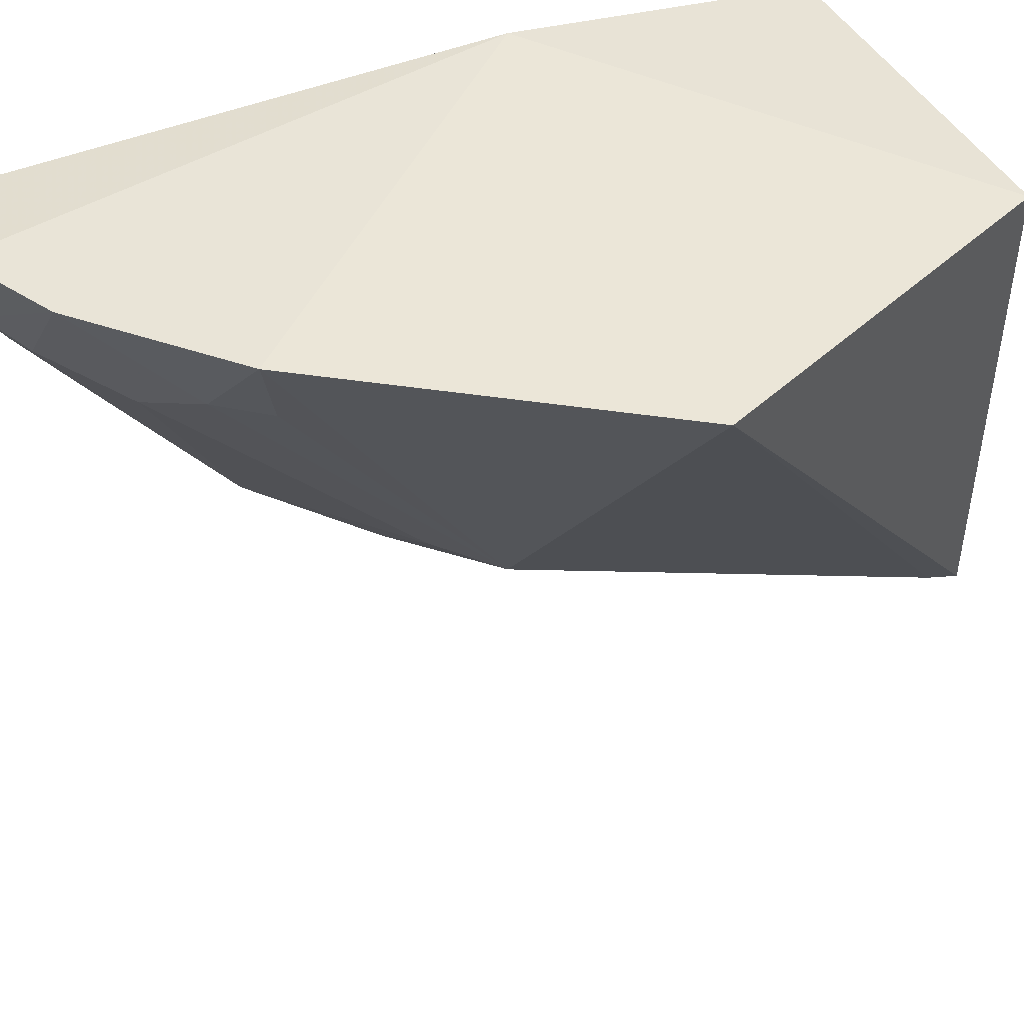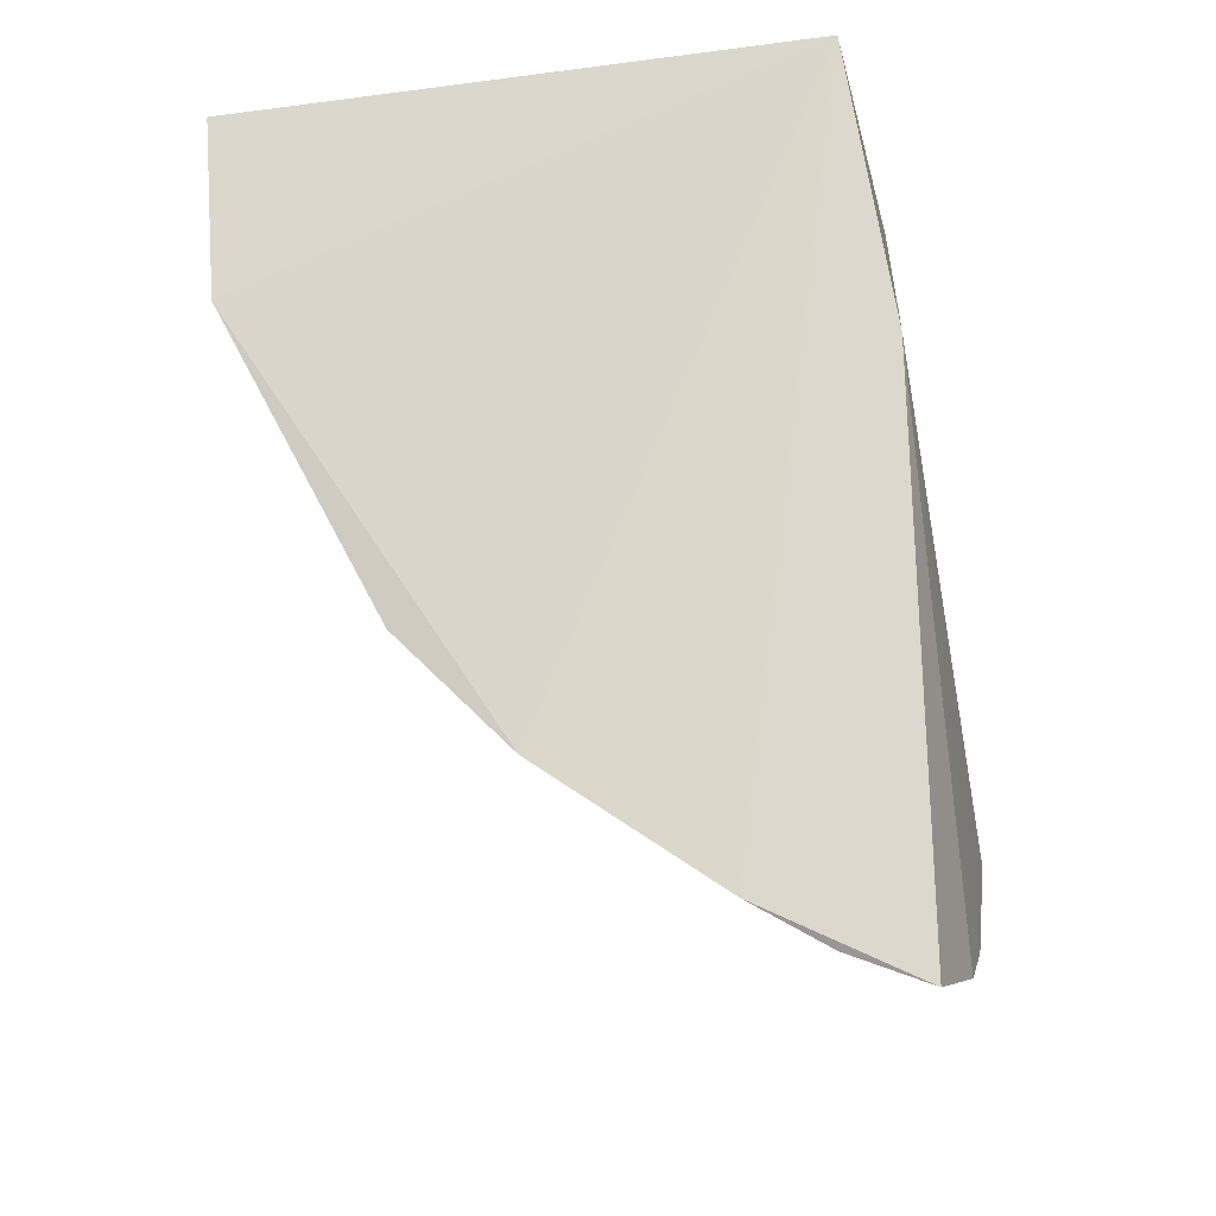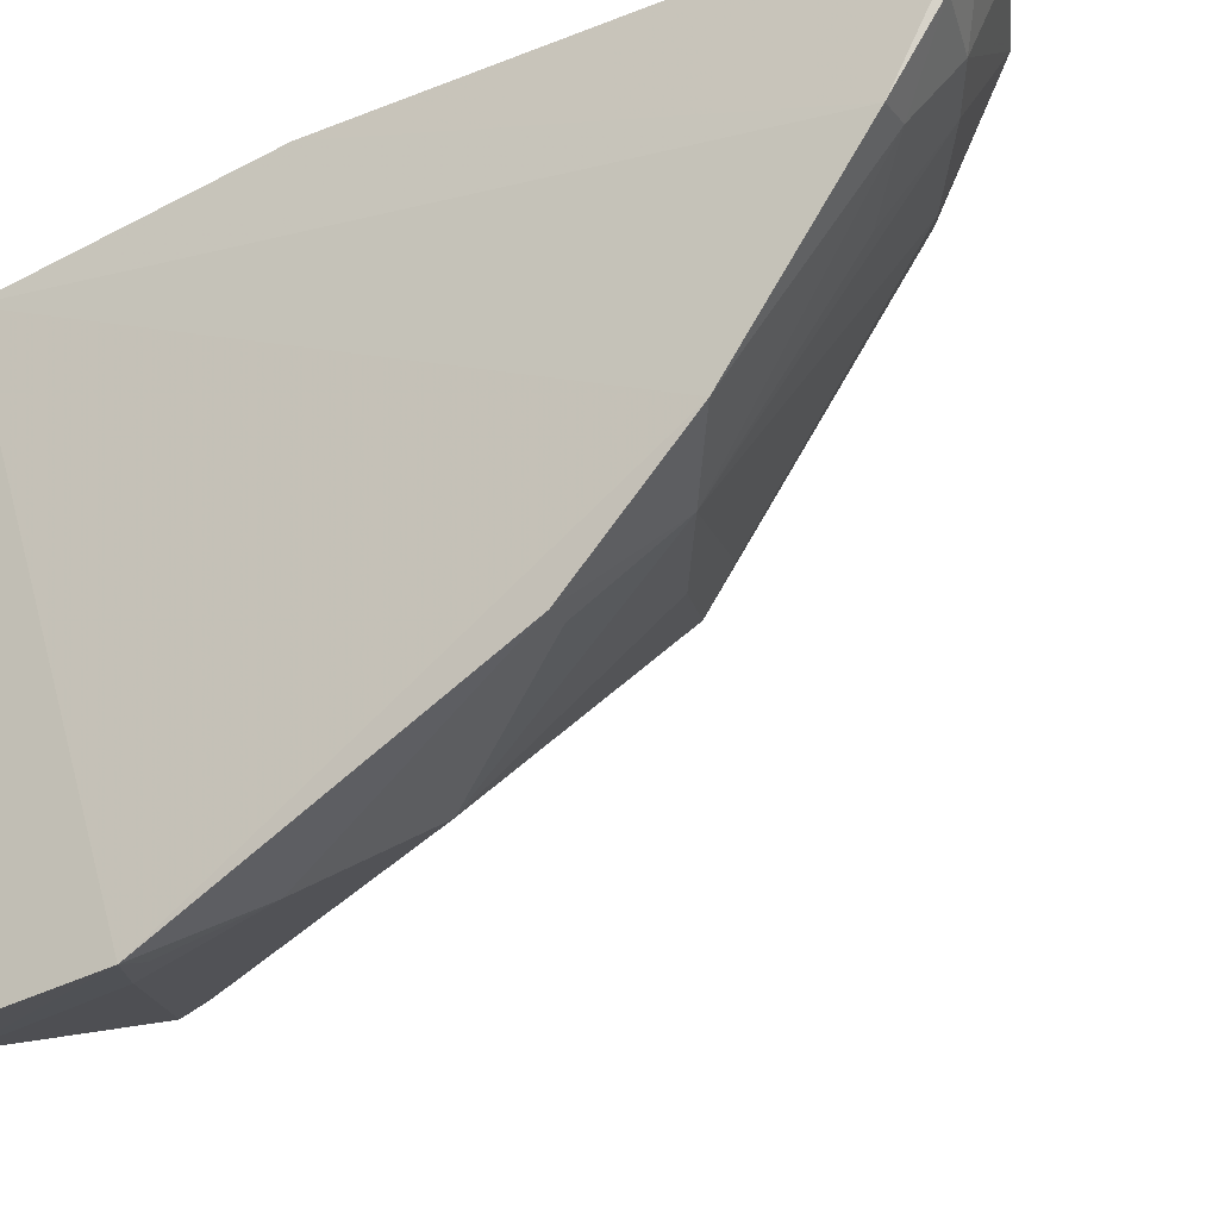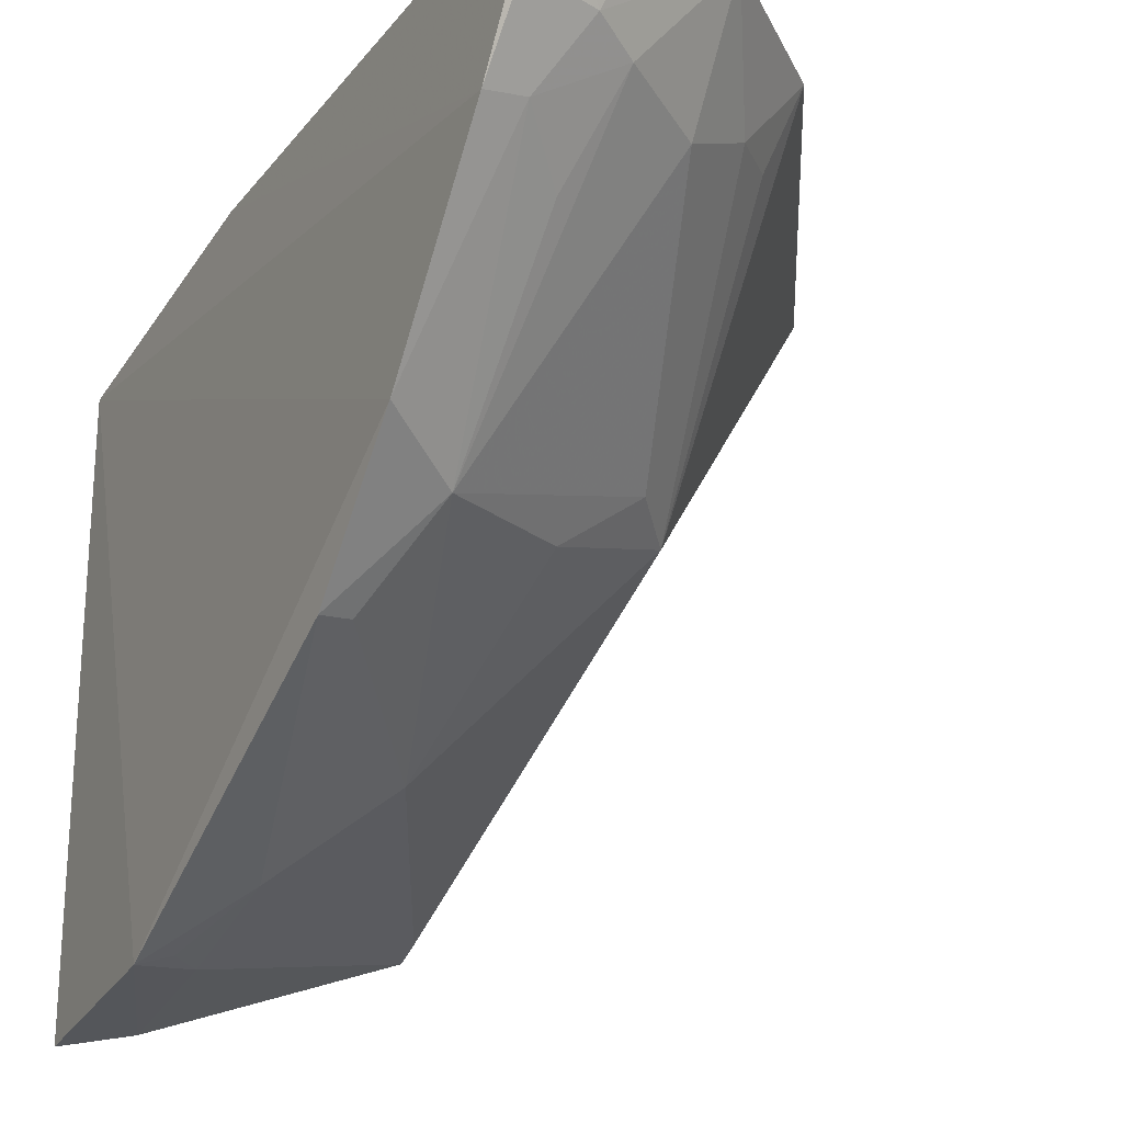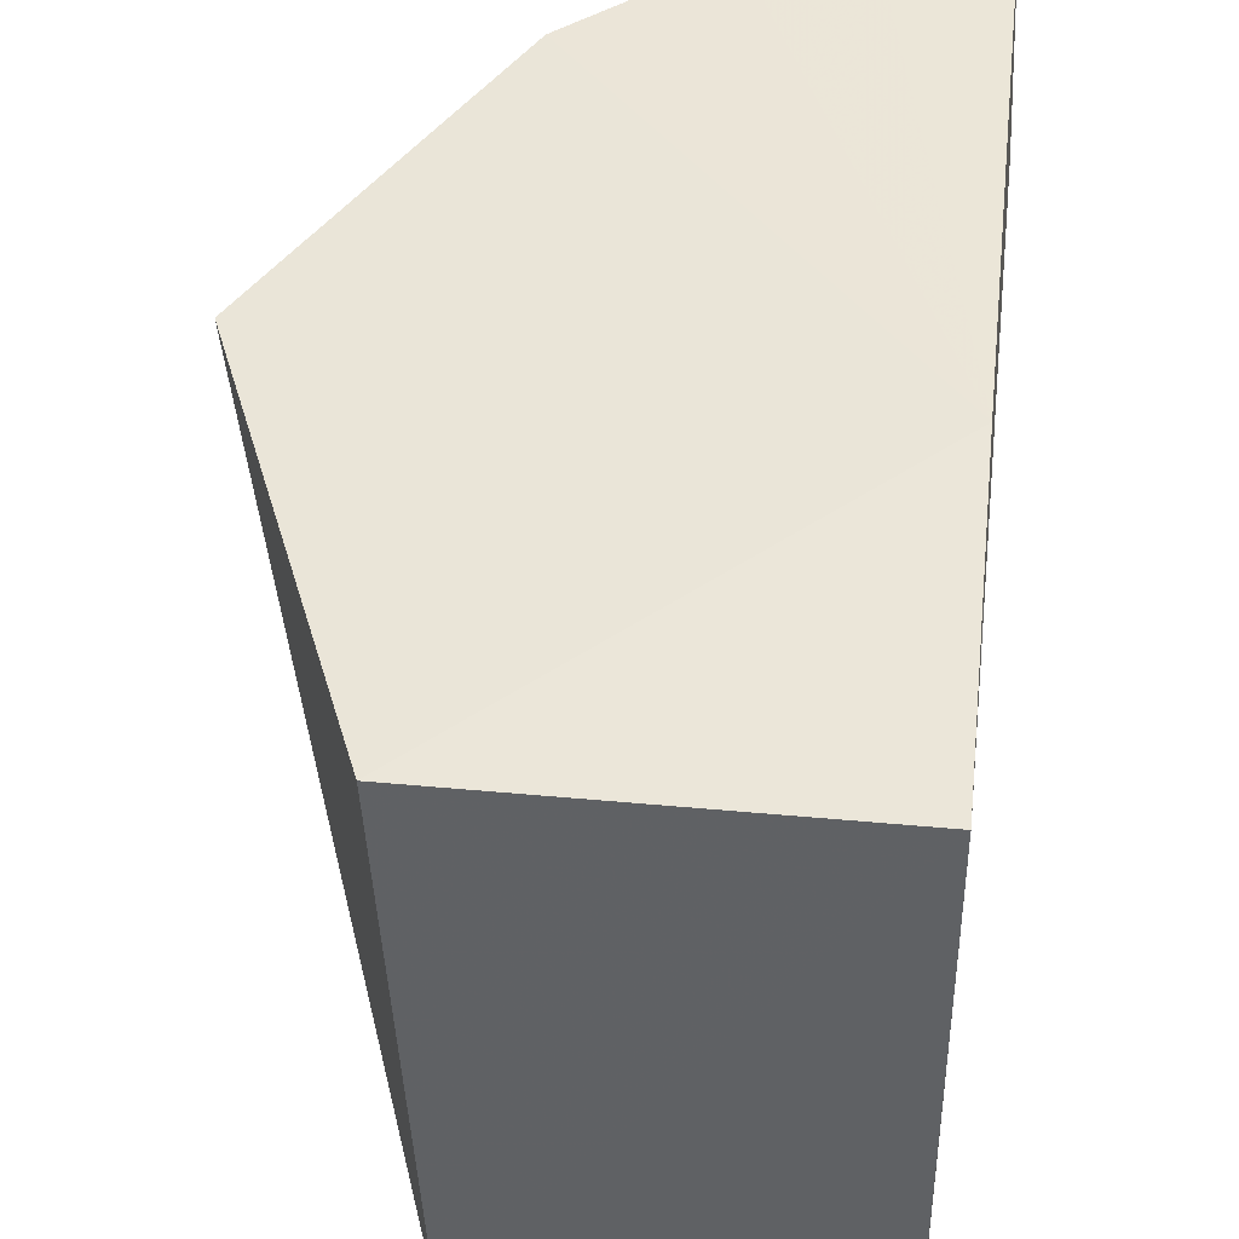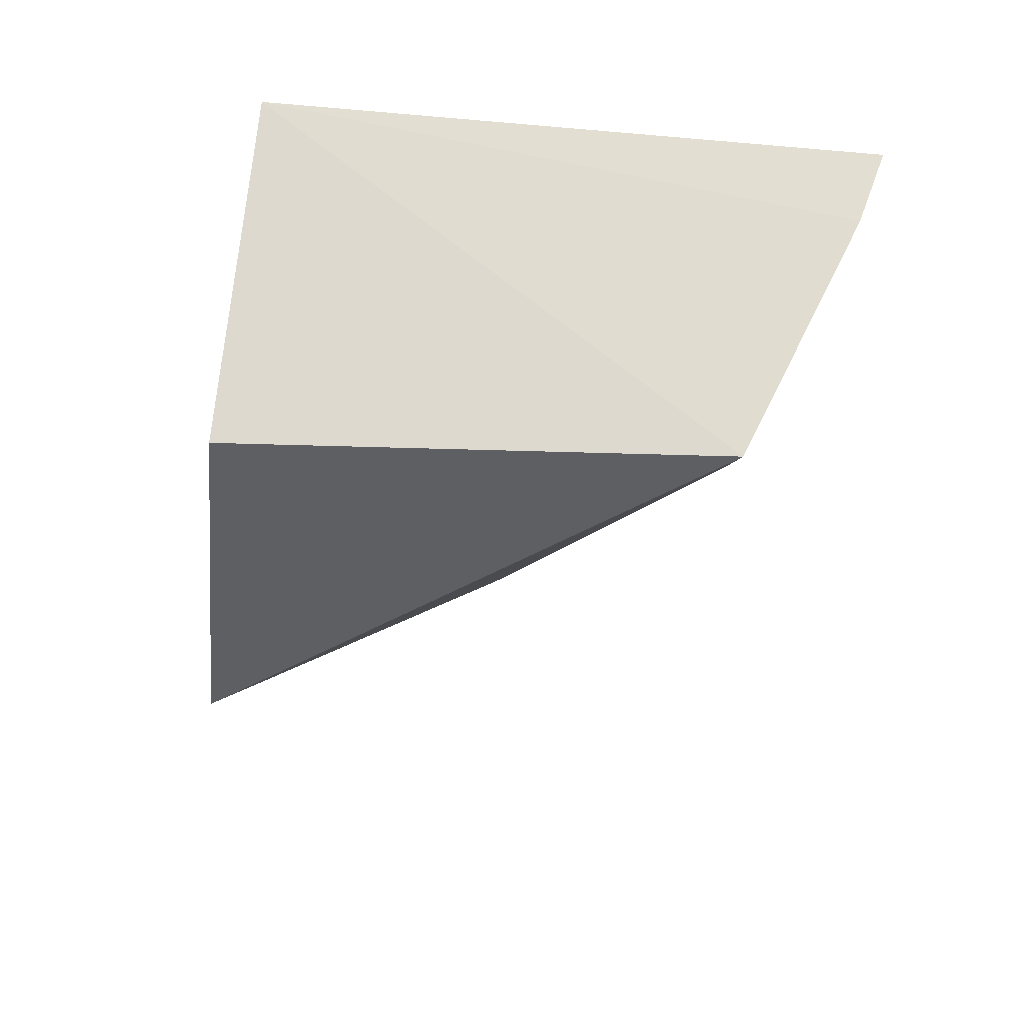
<metadata>
{"format":"obj","ext":"obj","renderer":"f3d","projection":"perspective","resolution":1024,"background":"white","views":[{"elev":44.2,"azim":63.0,"up":"+Z"},{"elev":-22.9,"azim":-77.2,"up":"+Y"},{"elev":-25.4,"azim":-58.4,"up":"+Z"},{"elev":-22.4,"azim":-28.3,"up":"+Z"},{"elev":43.5,"azim":-173.7,"up":"+Z"},{"elev":71.5,"azim":95.7,"up":"+Y"}]}
</metadata>
<code>
v 0.1578 -0.4637 -0.1943
v 0.3344 -0.2932 -0.2017
v 0.1591 -0.2688 -0.1957
v 0.1591 -0.1628 -0.2109
v 0.1585 -0.1624 -0.4169
v 0.2803 -0.1628 -0.2109
v 0.1551 -0.437 -0.2464
v 0.2721 -0.3972 -0.1898
v 0.2701 -0.1579 -0.3776
v 0.1554 -0.2334 -0.4095
v 0.1952 -0.4522 -0.1888
v 0.1841 -0.1606 -0.4103
v 0.2681 -0.3244 -0.2998
v 0.1543 -0.3919 -0.3079
v 0.228 -0.4366 -0.1889
v 0.1823 -0.4454 -0.2214
v 0.1793 -0.218 -0.4044
v 0.269 -0.1691 -0.3743
v 0.2087 -0.2891 -0.3671
v 0.2249 -0.4161 -0.2311
v 0.1581 -0.4525 -0.2207
v 0.1689 -0.435 -0.2436
v 0.1557 -0.3497 -0.3484
v 0.1796 -0.261 -0.3912
v 0.2483 -0.4042 -0.2181
v 0.1968 -0.4361 -0.2264
v 0.1802 -0.3735 -0.3199
v 0.1673 -0.2323 -0.4052
v 0.1662 -0.3473 -0.3469
v 0.2627 -0.39 -0.2165
v 0.2526 -0.3429 -0.2942
v 0.2245 -0.3451 -0.315
v 0.1854 -0.418 -0.2577
f 6 3 2
f 6 4 3
f 7 1 3
f 7 3 4
f 8 2 3
f 9 4 6
f 9 6 2
f 10 4 5
f 11 3 1
f 12 5 4
f 12 4 9
f 12 10 5
f 13 2 8
f 14 7 4
f 14 4 10
f 15 8 3
f 15 3 11
f 16 11 1
f 16 15 11
f 17 12 9
f 17 10 12
f 18 9 2
f 18 2 13
f 19 18 13
f 19 9 18
f 21 16 1
f 21 1 7
f 22 7 14
f 22 21 7
f 22 16 21
f 23 14 10
f 24 17 9
f 24 9 19
f 24 23 10
f 25 8 15
f 25 15 20
f 26 20 15
f 26 15 16
f 26 16 22
f 27 14 23
f 27 20 26
f 27 22 14
f 28 24 10
f 28 10 17
f 28 17 24
f 29 24 19
f 29 23 24
f 29 27 23
f 29 19 27
f 30 25 13
f 30 13 8
f 30 8 25
f 31 20 27
f 31 25 20
f 31 13 25
f 32 27 19
f 32 19 13
f 32 31 27
f 32 13 31
f 33 27 26
f 33 26 22
f 33 22 27

</code>
